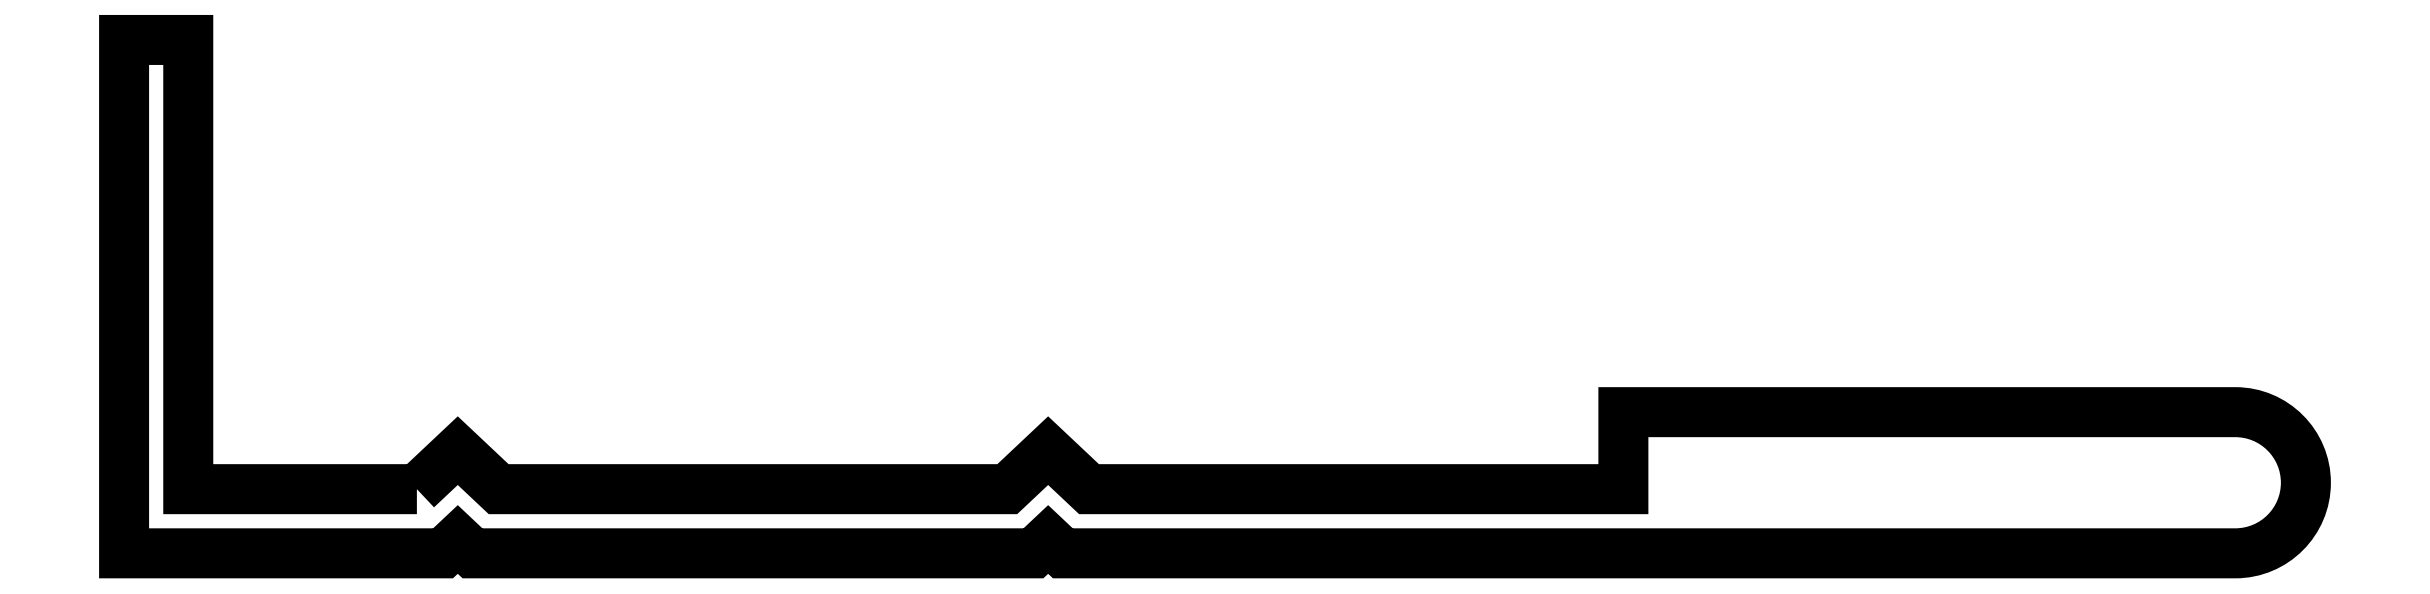
<metadata>
{"format":"dxf","ext":"dxf","renderer":"ezdxf+matplotlib","layout":"modelspace","background":"white","min_lineweight":24,"dpi":150}
</metadata>
<code>
0
SECTION
2
ENTITIES
0
POLYLINE
8
DIM
66
     1
10
0
20
0
30
0
70
     1
0
VERTEX
8
DIM
10
678.3
20
609.2
30
0
0
VERTEX
8
DIM
10
669.4
20
609.2
30
0
0
VERTEX
8
DIM
10
669.4
20
626.7
30
0
0
VERTEX
8
DIM
10
666.9
20
626.7
30
0
0
VERTEX
8
DIM
10
666.9
20
606.7
30
0
0
VERTEX
8
DIM
10
679.3
20
606.7
30
0
0
VERTEX
8
DIM
10
679.9
20
607.3
30
0
0
VERTEX
8
DIM
10
680.5
20
606.7
30
0
0
VERTEX
8
DIM
10
702.3
20
606.7
30
0
0
VERTEX
8
DIM
10
702.9
20
607.3
30
0
0
VERTEX
8
DIM
10
703.5
20
606.7
30
0
0
VERTEX
8
DIM
10
749.2
20
606.7
30
0
42
1
0
VERTEX
8
DIM
10
749.2
20
612.2
30
0
0
VERTEX
8
DIM
10
725.3
20
612.2
30
0
0
VERTEX
8
DIM
10
725.3
20
609.2
30
0
0
VERTEX
8
DIM
10
704.5
20
609.2
30
0
0
VERTEX
8
DIM
10
702.9
20
610.7
30
0
0
VERTEX
8
DIM
10
701.3
20
609.2
30
0
0
VERTEX
8
DIM
10
681.5
20
609.2
30
0
0
VERTEX
8
DIM
10
679.9
20
610.7
30
0
0
SEQEND
8
DIM
0
ENDSEC
0
EOF

</code>
